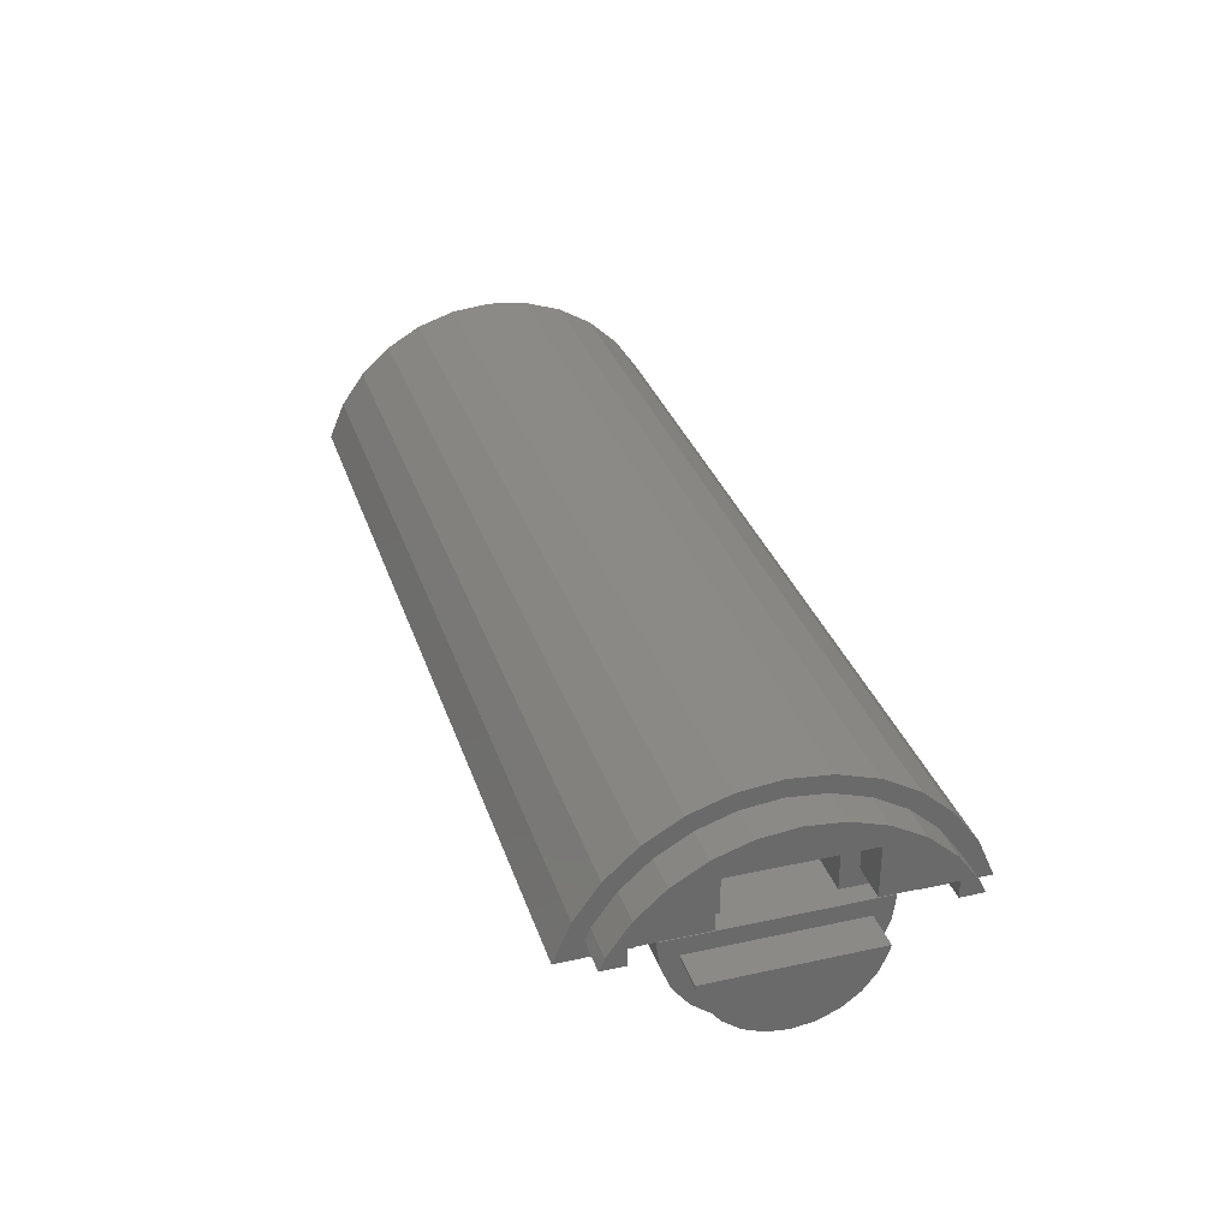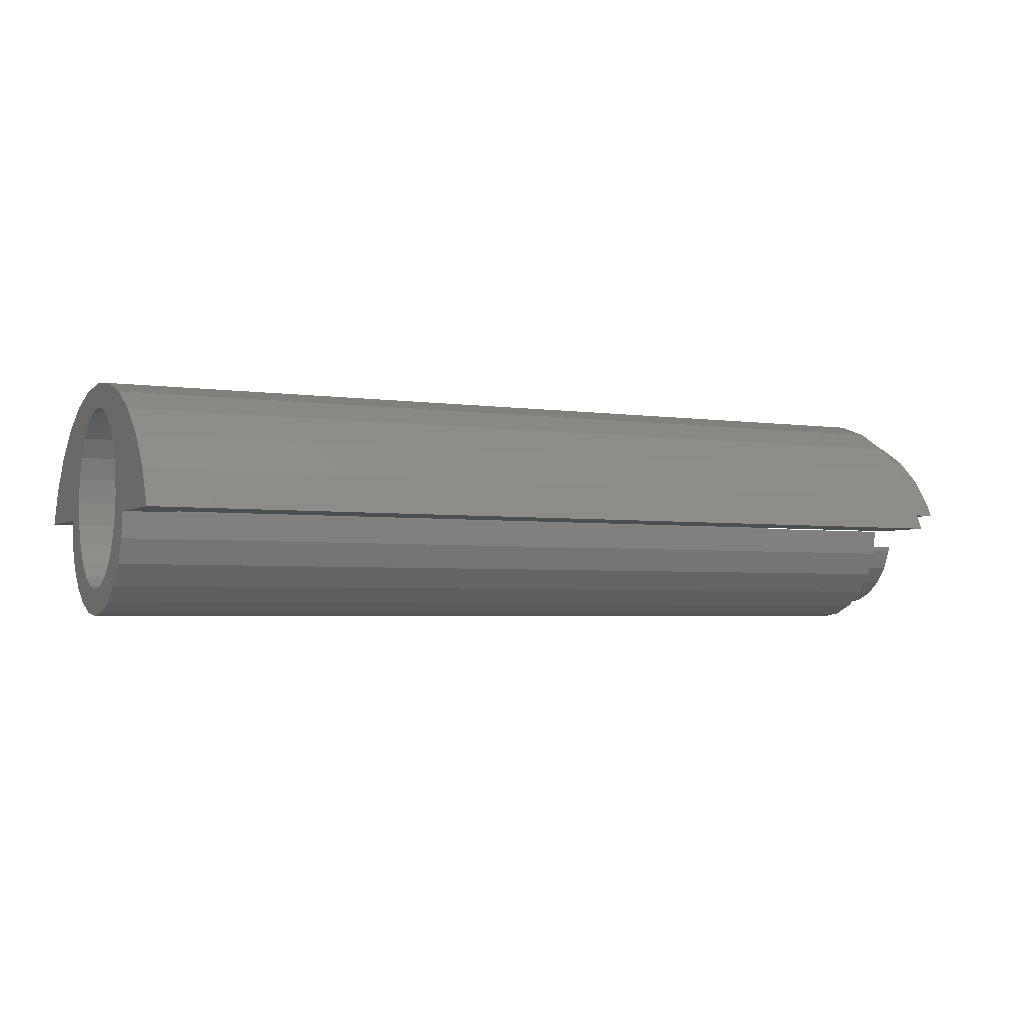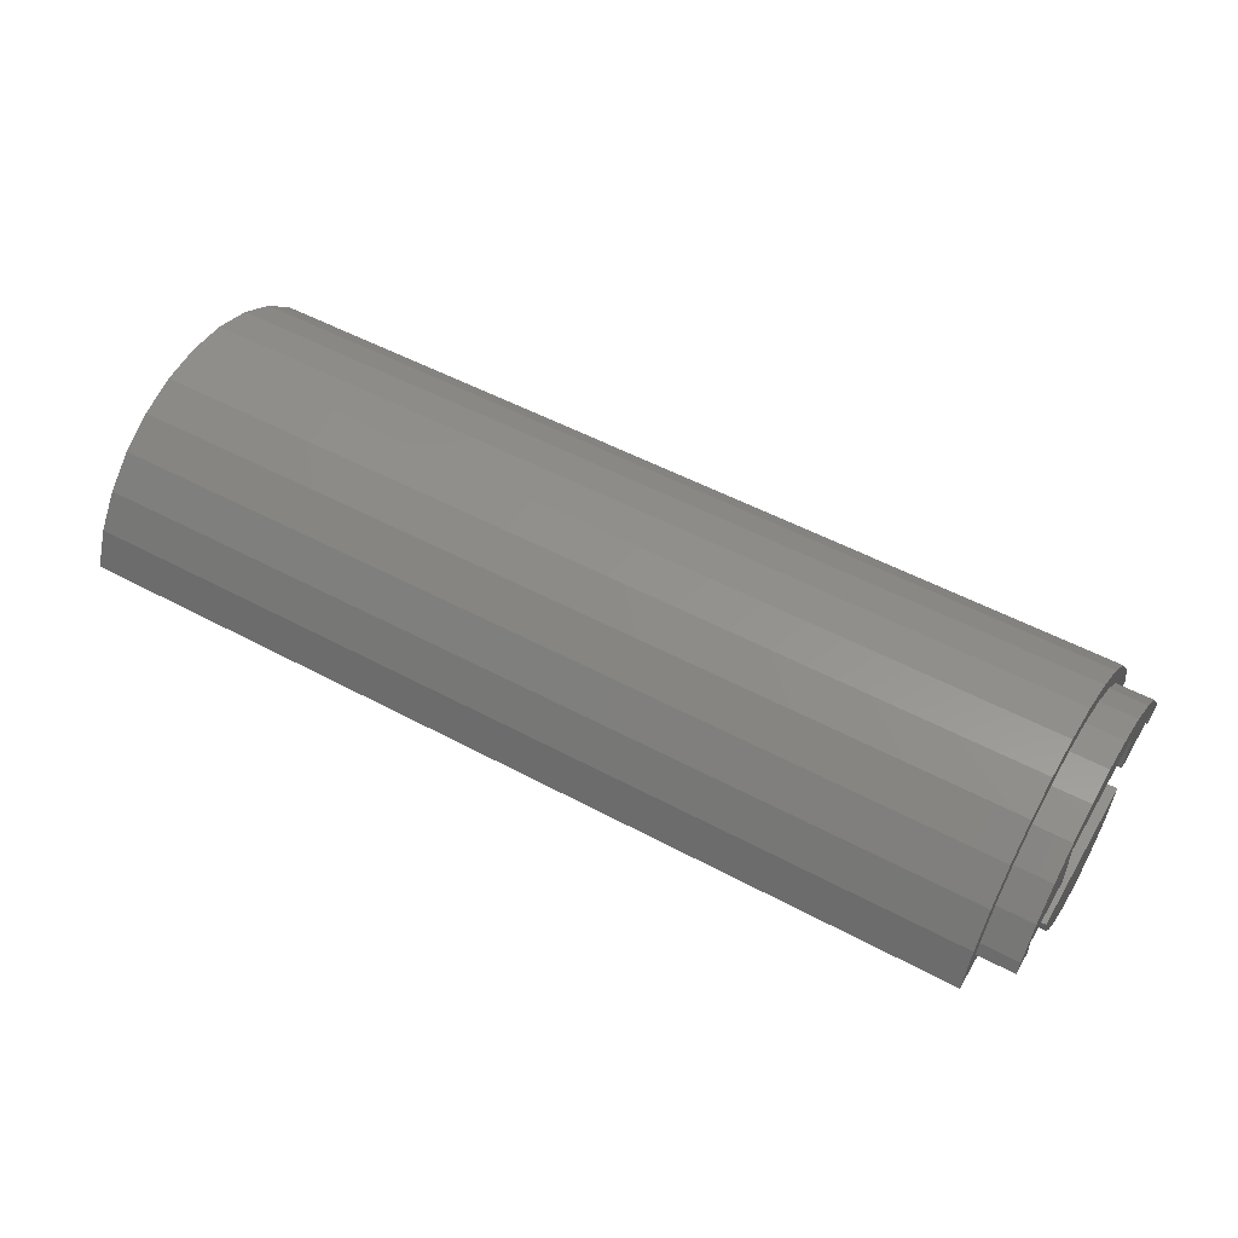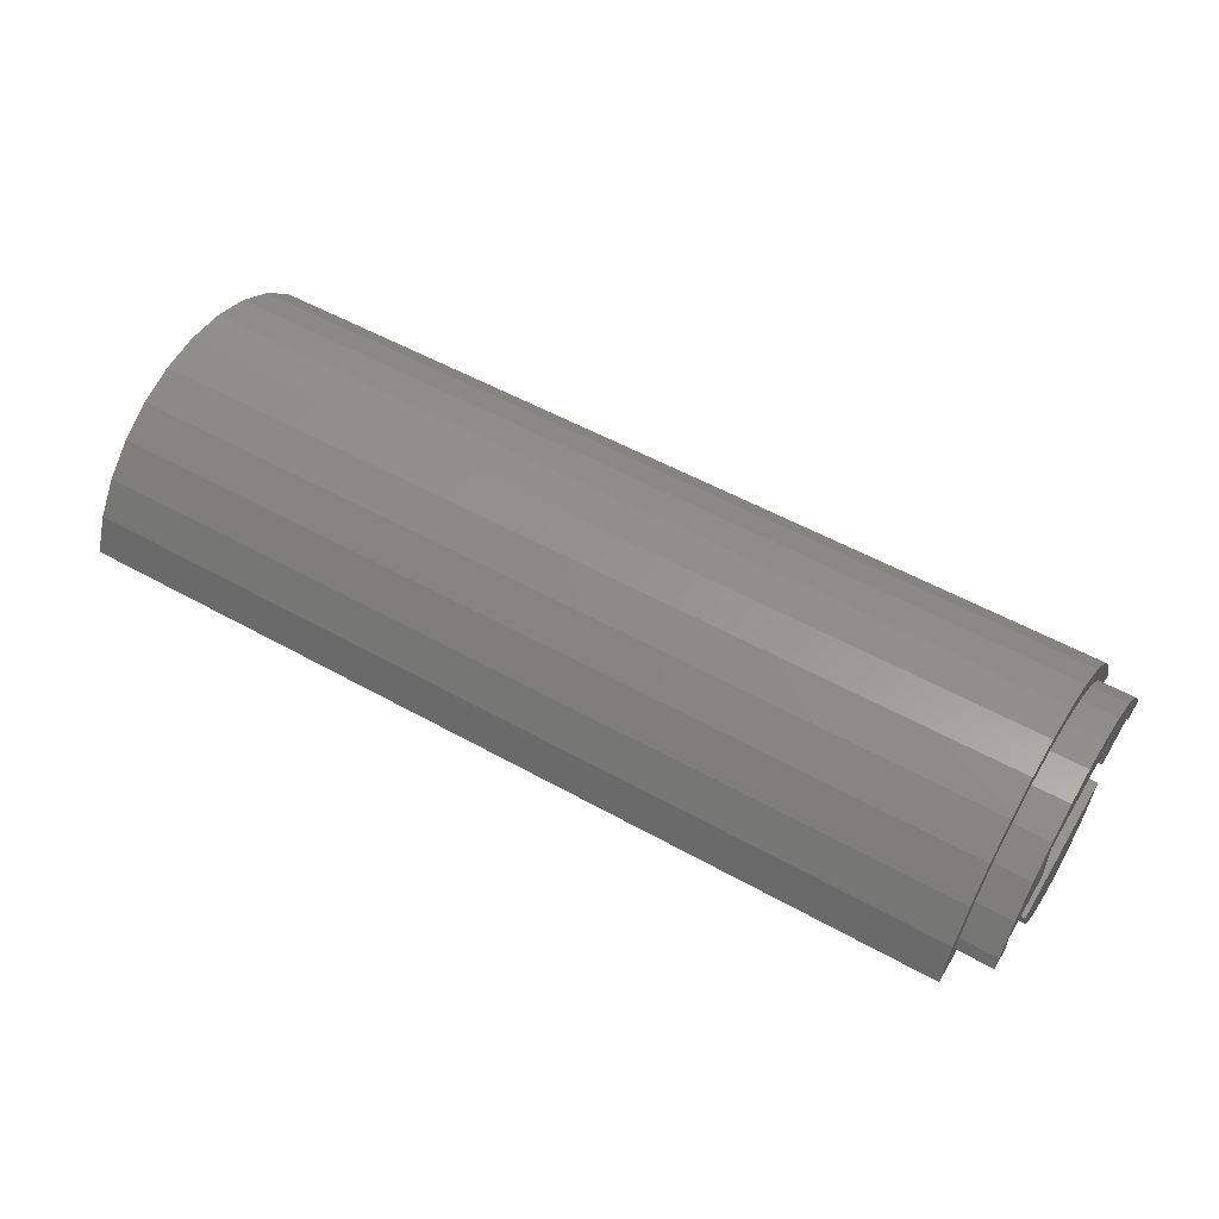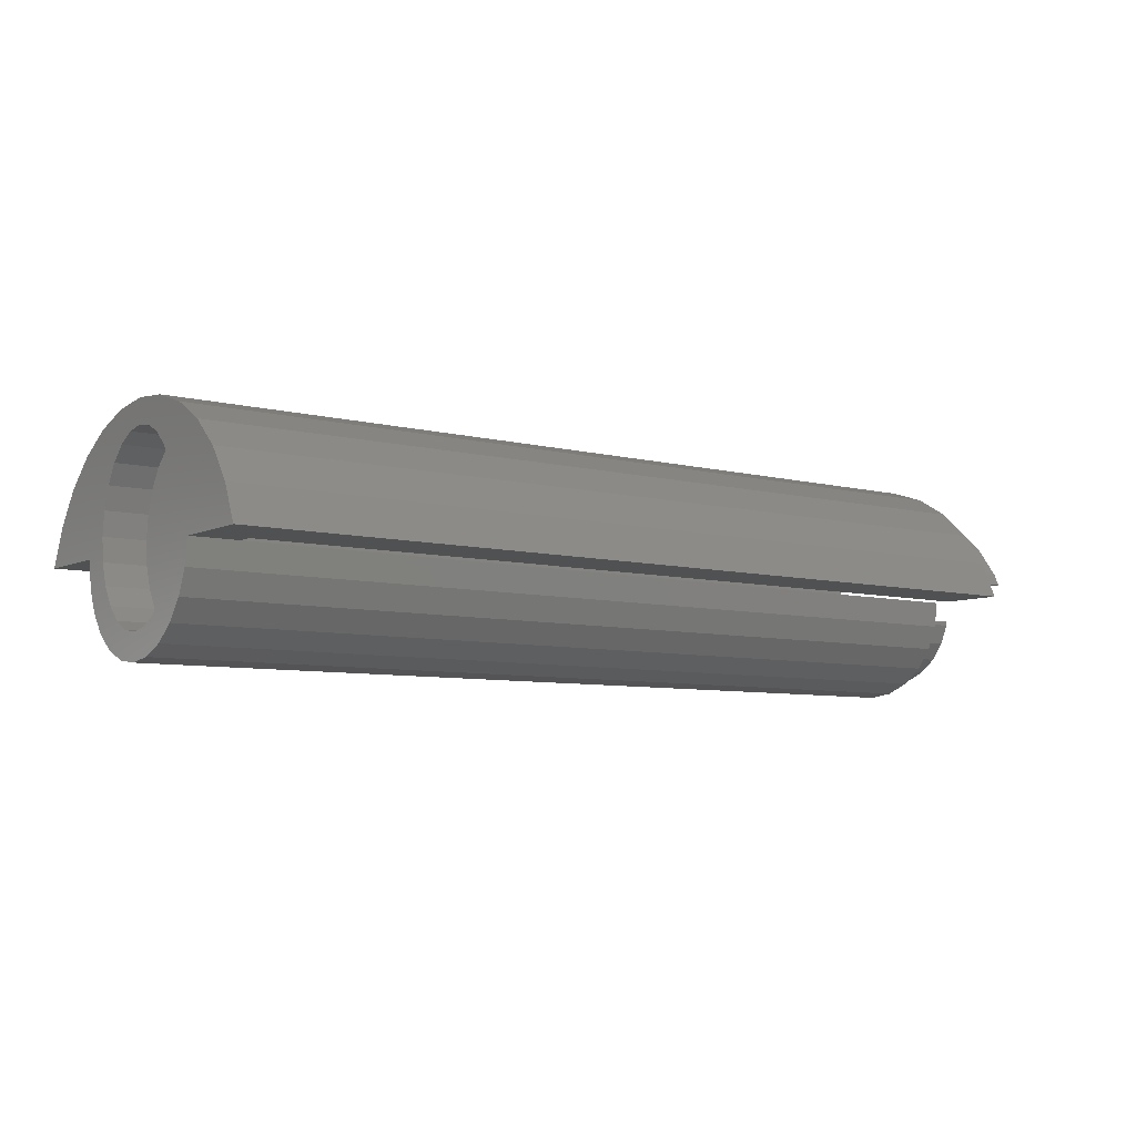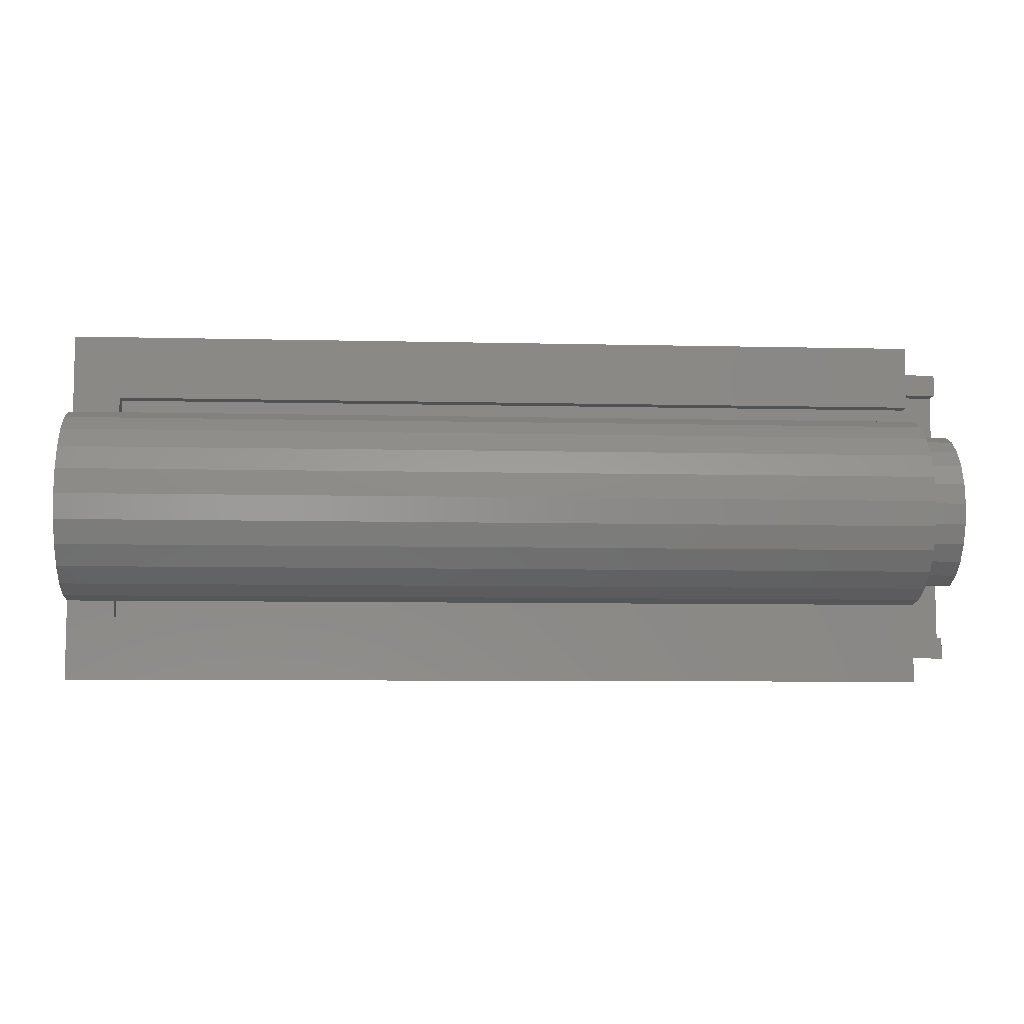
<metadata>
{"format":"stl","ext":"stl","renderer":"f3d","projection":"perspective","resolution":1024,"background":"white","views":[{"elev":32.2,"azim":-107.0,"up":"+Z"},{"elev":-3.4,"azim":152.7,"up":"+Z"},{"elev":52.1,"azim":-149.9,"up":"+Z"},{"elev":53.8,"azim":-149.3,"up":"+Z"},{"elev":-7.0,"azim":143.3,"up":"+Z"},{"elev":-7.4,"azim":176.1,"up":"+Y"}]}
</metadata>
<code>
# stl→obj: 197 verts, 390 faces
v 11.07 9.146 10.58
v 48.07 7.5 10.75
v 48.07 9.146 10.58
v 11.07 7.5 10.75
v 11.07 13.37 8.114
v 48.07 14.34 6.768
v 11.07 14.34 6.768
v 48.07 13.37 8.114
v 48.07 1.625 8.114
v 11.07 0.661 6.768
v 48.07 0.661 6.768
v 11.07 1.625 8.114
v 48.07 15 5.25
v 11.07 15 5.25
v 11.07 5.854 10.58
v 48.07 5.854 10.58
v 48.07 1.763 8.238
v 48.07 2.85 9.228
v 11.07 2.85 9.228
v 11.07 1.763 8.238
v 48.07 12.15 9.228
v 48.07 13.24 8.238
v 11.07 12.15 9.228
v 11.07 13.24 8.238
v 11.07 10.72 10.06
v 48.07 10.72 10.06
v 48.07 4.28 10.06
v 11.07 4.28 10.06
v 11.07 1.103e-06 5.25
v 48.07 -8.46e-15 5.25
v 46.07 2.7 5.25
v 48.07 3.4 5.25
v 11.07 2.7 5.25
v 46.07 3.4 5.25
v 46.07 11.6 5.25
v 46.07 12.3 5.25
v 48.07 11.6 5.25
v 11.07 12.3 5.25
v 11.07 11.6 5.25
v 48.07 11.46 4.189
v 11.07 11.46 4.189
v 48.07 11.05 3.2
v 11.07 11.05 3.2
v 48.07 10.4 2.351
v 11.07 10.4 2.351
v 11.07 9.55 1.699
v 48.07 9.55 1.699
v 48.07 8.561 1.29
v 11.07 8.561 1.29
v 11.07 7.5 1.15
v 48.07 7.5 1.15
v 48.07 6.439 1.29
v 11.07 6.439 1.29
v 11.07 7.079 1.205
v 11.07 5.45 1.699
v 48.07 5.45 1.699
v 48.07 4.601 2.351
v 11.07 4.601 2.351
v 48.07 3.949 3.2
v 11.07 3.949 3.2
v 48.07 3.54 4.189
v 11.07 3.54 4.189
v 11.07 3.4 5.25
v 46.07 12.3 5.95
v 11.07 12.3 5.95
v 46.07 9.5 7.95
v 11.07 9.5 5.95
v 46.07 9.5 5.95
v 11.07 9.5 7.95
v 46.07 5.5 5.95
v 46.07 2.7 5.95
v 46.07 5.5 7.95
v 11.07 5.5 7.95
v 11.07 5.5 5.95
v 11.07 2.7 5.95
v 11.07 2 5.95
v 11.07 1.068 5.95
v 11.07 13.93 5.95
v 11.07 13.73 6.42
v 11.07 12.85 7.646
v 11.07 12.77 7.721
v 11.07 11.73 8.66
v 11.07 10.43 9.418
v 11.07 8.999 9.887
v 11.07 7.5 10.05
v 11.07 6.001 9.887
v 11.07 4.569 9.418
v 11.07 3.266 8.66
v 11.07 2.234 7.721
v 11.07 2.151 7.646
v 11.07 1.273 6.42
v 11.07 4.8 6.65
v 11.07 2 6.65
v 11.07 13 5.95
v 11.07 13 6.65
v 11.07 10.2 6.65
v 11.07 10.2 8.65
v 11.07 4.8 8.65
v 9.57 1.068 5.95
v 9.57 2 6.65
v 9.57 2 5.95
v 9.57 1.273 6.42
v 9.57 4.8 8.65
v 9.57 4.8 6.65
v 9.57 4.569 9.418
v 9.57 3.266 8.66
v 9.57 2.234 7.721
v 9.57 2.151 7.646
v 9.57 13 5.95
v 9.57 13.73 6.42
v 9.57 13.93 5.95
v 9.57 13 6.65
v 9.57 12.85 7.646
v 9.57 10.2 6.65
v 9.57 12.77 7.721
v 9.57 11.73 8.66
v 9.57 10.43 9.418
v 9.57 10.2 8.65
v 9.57 8.999 9.887
v 9.57 7.5 10.05
v 9.57 6.001 9.887
v 11.07 10.78 4.372
v 11.07 10.8 4.55
v 11.07 10.44 3.553
v 11.07 9.9 2.85
v 11.07 9.197 2.311
v 11.07 8.378 1.972
v 11.07 7.5 1.856
v 11.07 7.171 1.899
v 11.07 6.622 1.972
v 11.07 5.803 2.311
v 11.07 5.1 2.85
v 11.07 4.561 3.553
v 11.07 4.222 4.372
v 11.07 4.198 4.55
v 9.57 10.78 4.372
v 9.57 4.198 4.55
v 9.57 10.8 4.55
v 9.57 10.44 3.553
v 9.57 9.9 2.85
v 9.57 9.197 2.311
v 9.57 8.378 1.972
v 9.57 7.5 1.856
v 9.57 7.171 1.899
v 9.57 6.622 1.972
v 9.57 5.803 2.311
v 9.57 5.1 2.85
v 9.57 4.561 3.553
v 9.57 4.222 4.372
v 48.07 10.4 6.971
v 48.07 10.5 6
v 48.07 10.1 7.875
v 48.07 9.621 8.652
v 48.07 9 9.248
v 48.07 8.276 9.622
v 48.07 7.5 9.75
v 48.07 6.724 9.622
v 48.07 6 9.248
v 48.07 5.379 8.652
v 48.07 4.902 7.875
v 48.07 4.602 6.971
v 48.07 4.5 6
v 48.07 10.4 5.029
v 48.07 10.1 4.125
v 48.07 9.621 3.348
v 48.07 9 2.752
v 48.07 8.276 2.378
v 48.07 7.5 2.25
v 48.07 6.724 2.378
v 48.07 6 2.752
v 48.07 5.379 3.348
v 48.07 4.902 4.125
v 48.07 4.602 5.029
v 46.32 10.4 6.971
v 46.32 10.4 5.029
v 46.32 10.5 6
v 46.32 10.1 7.875
v 46.32 10.1 4.125
v 46.32 9.621 8.652
v 46.32 9.621 3.348
v 46.32 9 9.248
v 46.32 9 2.752
v 46.32 8.276 9.622
v 46.32 8.276 2.378
v 46.32 7.5 2.25
v 46.32 7.5 9.75
v 46.32 6.724 9.622
v 46.32 6.724 2.378
v 46.32 6 9.248
v 46.32 6 2.752
v 46.32 5.379 8.652
v 46.32 5.379 3.348
v 46.32 4.902 7.875
v 46.32 4.902 4.125
v 46.32 4.602 6.971
v 46.32 4.602 5.029
v 46.32 4.5 6
f 1 2 3
f 2 1 4
f 5 6 7
f 6 5 8
f 9 10 11
f 10 9 12
f 7 13 14
f 13 7 6
f 2 15 16
f 15 2 4
f 17 12 9
f 12 17 18
f 12 18 19
f 12 19 20
f 8 21 22
f 21 8 23
f 23 8 5
f 23 5 24
f 25 3 26
f 3 25 1
f 27 19 18
f 19 27 28
f 15 27 16
f 27 15 28
f 21 25 26
f 25 21 23
f 11 29 30
f 29 11 10
f 30 31 32
f 31 30 29
f 31 29 33
f 34 32 31
f 35 36 37
f 13 36 14
f 36 13 37
f 14 36 38
f 39 40 41
f 40 39 35
f 40 35 37
f 41 42 43
f 42 41 40
f 43 44 45
f 44 43 42
f 46 44 47
f 44 46 45
f 48 46 47
f 46 48 49
f 50 48 51
f 48 50 49
f 52 50 51
f 50 52 53
f 50 53 54
f 55 52 56
f 52 55 53
f 57 55 56
f 55 57 58
f 59 58 57
f 58 59 60
f 61 60 59
f 60 61 62
f 32 62 61
f 62 32 34
f 63 62 34
f 39 34 35
f 34 39 63
f 64 38 36
f 38 64 65
f 66 67 68
f 67 66 69
f 35 64 36
f 64 35 68
f 68 35 34
f 68 34 70
f 68 70 66
f 70 34 71
f 71 34 31
f 72 66 70
f 72 69 66
f 69 72 73
f 74 72 70
f 72 74 73
f 68 65 64
f 65 68 67
f 33 71 31
f 71 33 75
f 75 70 71
f 70 75 74
f 29 75 33
f 75 29 76
f 76 29 77
f 77 29 10
f 78 5 7
f 5 78 79
f 5 79 80
f 5 80 24
f 24 80 23
f 23 80 81
f 23 81 82
f 23 82 25
f 25 82 83
f 25 83 1
f 1 83 84
f 1 84 4
f 4 84 85
f 4 85 86
f 4 86 15
f 15 86 87
f 15 87 28
f 28 87 88
f 28 88 19
f 19 88 89
f 19 89 20
f 20 89 90
f 20 90 91
f 20 91 12
f 12 91 10
f 10 91 77
f 74 92 73
f 92 74 75
f 92 75 93
f 93 75 76
f 14 78 7
f 78 14 38
f 78 38 94
f 94 38 95
f 95 38 65
f 95 65 96
f 96 65 67
f 96 67 97
f 97 67 69
f 97 69 98
f 98 69 73
f 98 73 92
f 99 100 101
f 100 99 102
f 100 103 104
f 103 100 105
f 105 100 106
f 106 100 107
f 107 100 108
f 108 100 102
f 109 110 111
f 110 109 112
f 110 112 113
f 113 112 114
f 113 114 115
f 115 114 116
f 116 114 117
f 117 114 118
f 117 118 119
f 119 118 103
f 119 103 120
f 120 103 121
f 121 103 105
f 113 81 80
f 81 113 115
f 113 79 110
f 79 113 80
f 110 78 111
f 78 110 79
f 109 78 94
f 78 109 111
f 94 112 109
f 112 94 95
f 96 112 95
f 112 96 114
f 96 118 114
f 118 96 97
f 103 97 98
f 97 103 118
f 103 92 104
f 92 103 98
f 100 92 93
f 92 100 104
f 100 76 101
f 76 100 93
f 77 101 76
f 101 77 99
f 77 102 99
f 102 77 91
f 91 108 102
f 108 91 90
f 107 90 89
f 90 107 108
f 106 89 88
f 89 106 107
f 87 106 88
f 106 87 105
f 86 105 87
f 105 86 121
f 120 86 85
f 86 120 121
f 119 85 84
f 85 119 120
f 83 119 84
f 119 83 117
f 116 83 82
f 83 116 117
f 81 116 82
f 116 81 115
f 43 122 123
f 122 43 45
f 122 45 124
f 124 45 125
f 125 45 46
f 125 46 126
f 126 46 49
f 126 49 127
f 127 49 50
f 127 50 128
f 128 50 54
f 128 54 129
f 129 54 130
f 130 54 53
f 130 53 131
f 131 53 55
f 131 55 132
f 132 55 58
f 132 58 133
f 133 58 60
f 133 60 134
f 134 60 135
f 39 123 63
f 123 39 41
f 123 41 43
f 63 123 135
f 63 135 60
f 63 60 62
f 136 137 138
f 137 136 139
f 137 139 140
f 137 140 141
f 137 141 142
f 137 142 143
f 137 143 144
f 137 144 145
f 137 145 146
f 137 146 147
f 137 147 148
f 137 148 149
f 141 125 126
f 125 141 140
f 127 141 126
f 141 127 142
f 128 142 127
f 142 128 143
f 144 128 129
f 128 144 143
f 145 129 130
f 129 145 144
f 146 130 131
f 130 146 145
f 132 146 131
f 146 132 147
f 133 147 132
f 147 133 148
f 134 148 133
f 148 134 149
f 135 149 134
f 149 135 137
f 138 135 123
f 135 138 137
f 138 122 136
f 122 138 123
f 136 124 139
f 124 136 122
f 139 125 140
f 125 139 124
f 26 150 151
f 150 26 152
f 152 26 3
f 152 3 153
f 153 3 154
f 154 3 2
f 154 2 155
f 155 2 156
f 156 2 16
f 156 16 157
f 157 16 158
f 158 16 159
f 159 16 27
f 159 27 160
f 160 27 161
f 161 27 162
f 6 37 13
f 37 6 8
f 37 8 22
f 37 22 21
f 37 21 26
f 37 26 40
f 40 26 42
f 42 26 44
f 44 26 151
f 44 151 163
f 44 163 47
f 47 163 164
f 47 164 165
f 47 165 166
f 47 166 48
f 48 166 167
f 48 167 51
f 51 167 168
f 51 168 52
f 52 168 169
f 52 169 170
f 52 170 56
f 56 170 171
f 56 171 57
f 57 171 172
f 57 172 173
f 57 173 162
f 57 162 59
f 59 162 27
f 59 27 18
f 59 18 32
f 59 32 61
f 32 18 30
f 30 18 17
f 30 17 9
f 30 9 11
f 174 175 176
f 175 174 177
f 175 177 178
f 178 177 179
f 178 179 180
f 180 179 181
f 180 181 182
f 182 181 183
f 182 183 184
f 184 183 185
f 185 183 186
f 185 186 187
f 185 187 188
f 188 187 189
f 188 189 190
f 190 189 191
f 190 191 192
f 192 191 193
f 192 193 194
f 194 193 195
f 194 195 196
f 196 195 197
f 164 180 165
f 180 164 178
f 163 178 164
f 178 163 175
f 151 175 163
f 175 151 176
f 150 176 151
f 176 150 174
f 152 174 150
f 174 152 177
f 153 177 152
f 177 153 179
f 181 153 154
f 153 181 179
f 155 181 154
f 181 155 183
f 156 183 155
f 183 156 186
f 187 156 157
f 156 187 186
f 189 157 158
f 157 189 187
f 159 189 158
f 189 159 191
f 191 160 193
f 160 191 159
f 193 161 195
f 161 193 160
f 195 162 197
f 162 195 161
f 197 173 196
f 173 197 162
f 196 172 194
f 172 196 173
f 194 171 192
f 171 194 172
f 190 171 170
f 171 190 192
f 169 190 170
f 190 169 188
f 185 169 168
f 169 185 188
f 184 168 167
f 168 184 185
f 182 167 166
f 167 182 184
f 165 182 166
f 182 165 180

</code>
